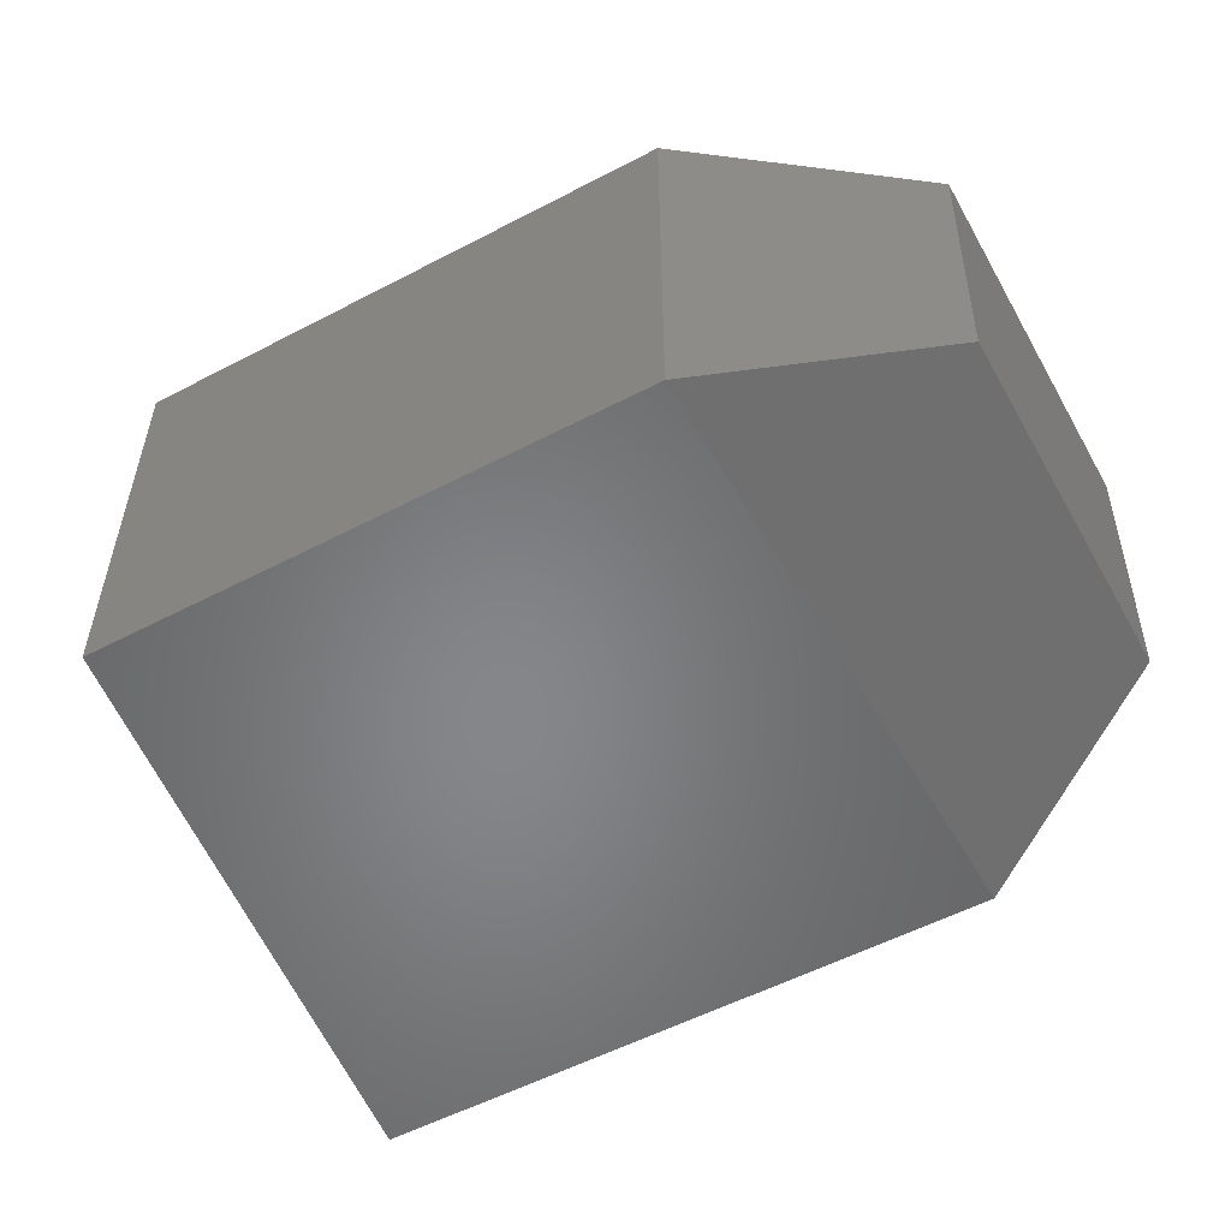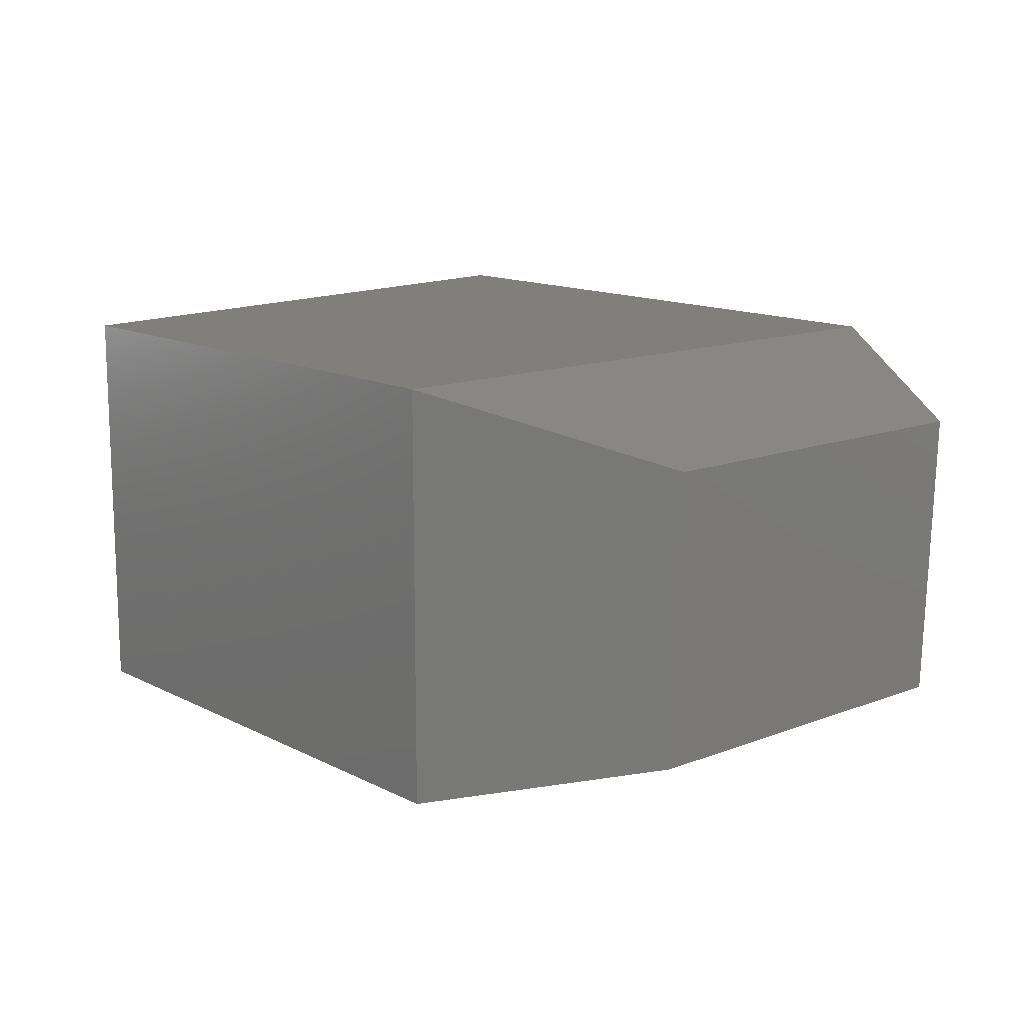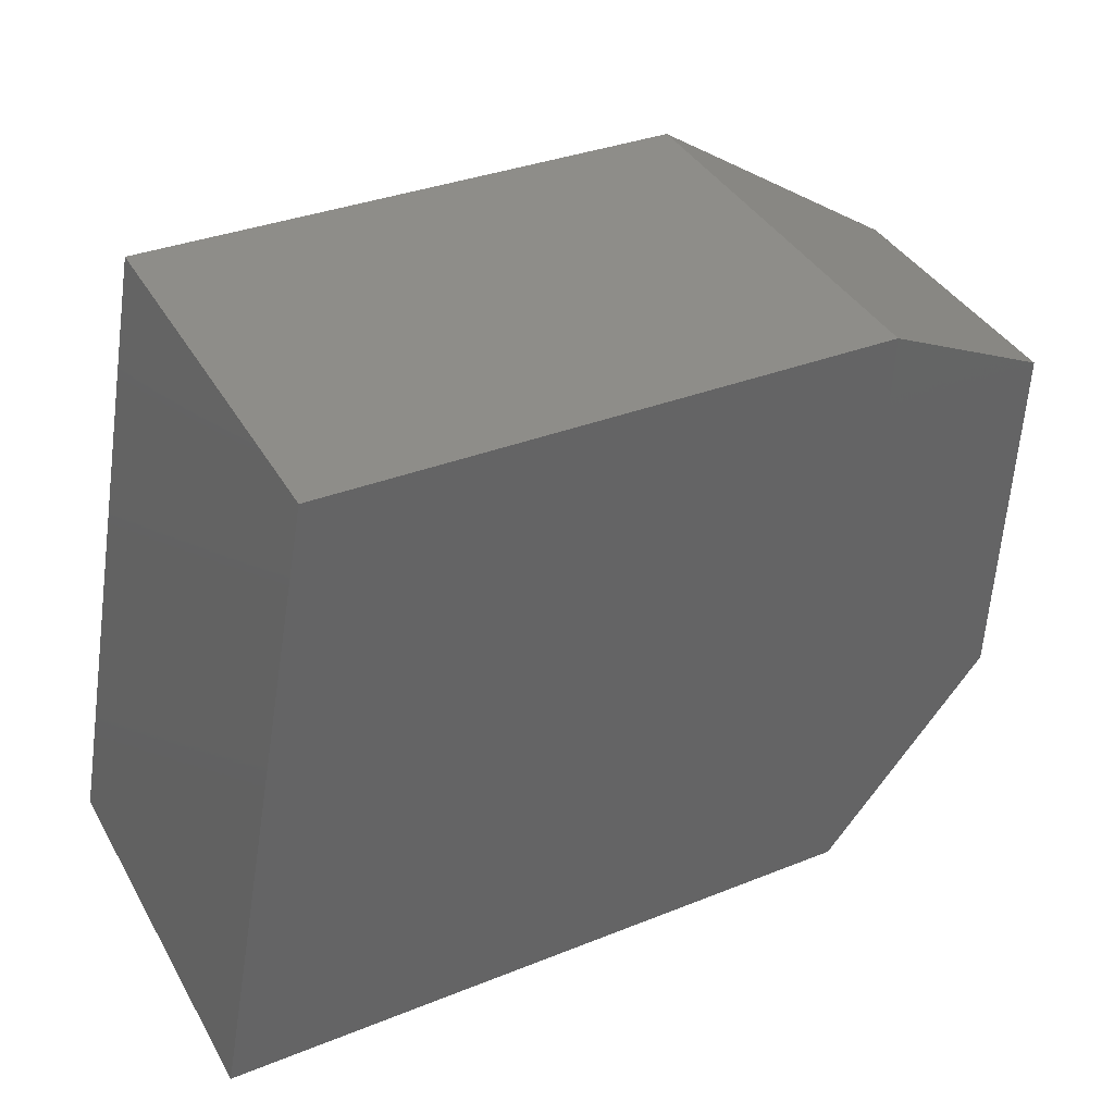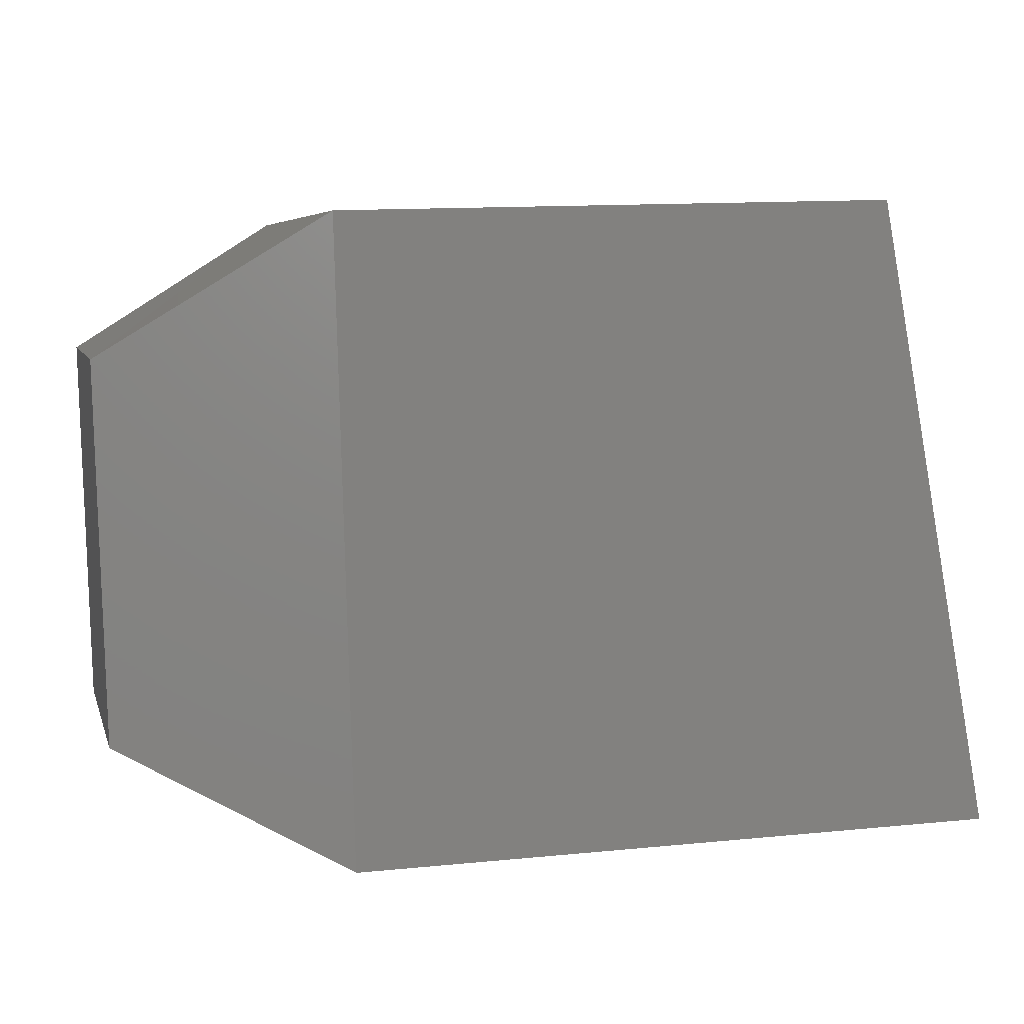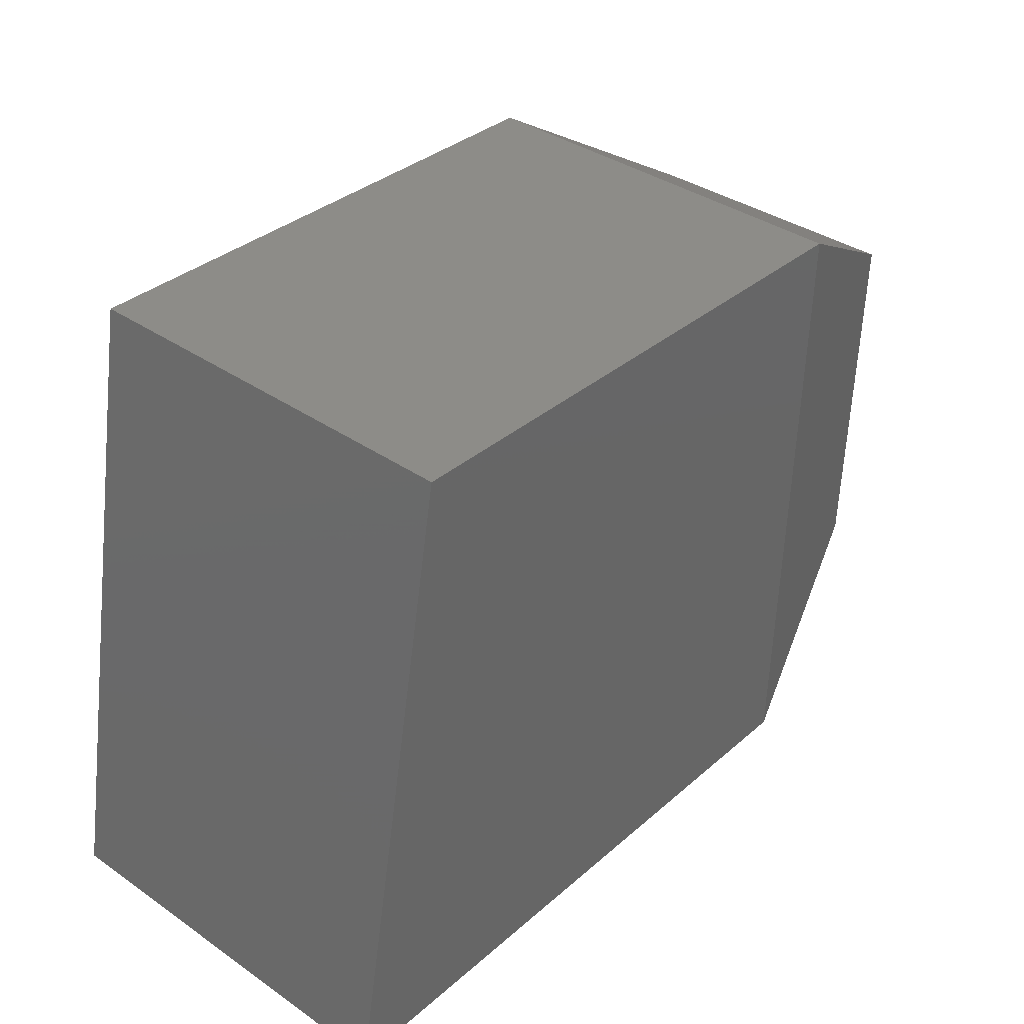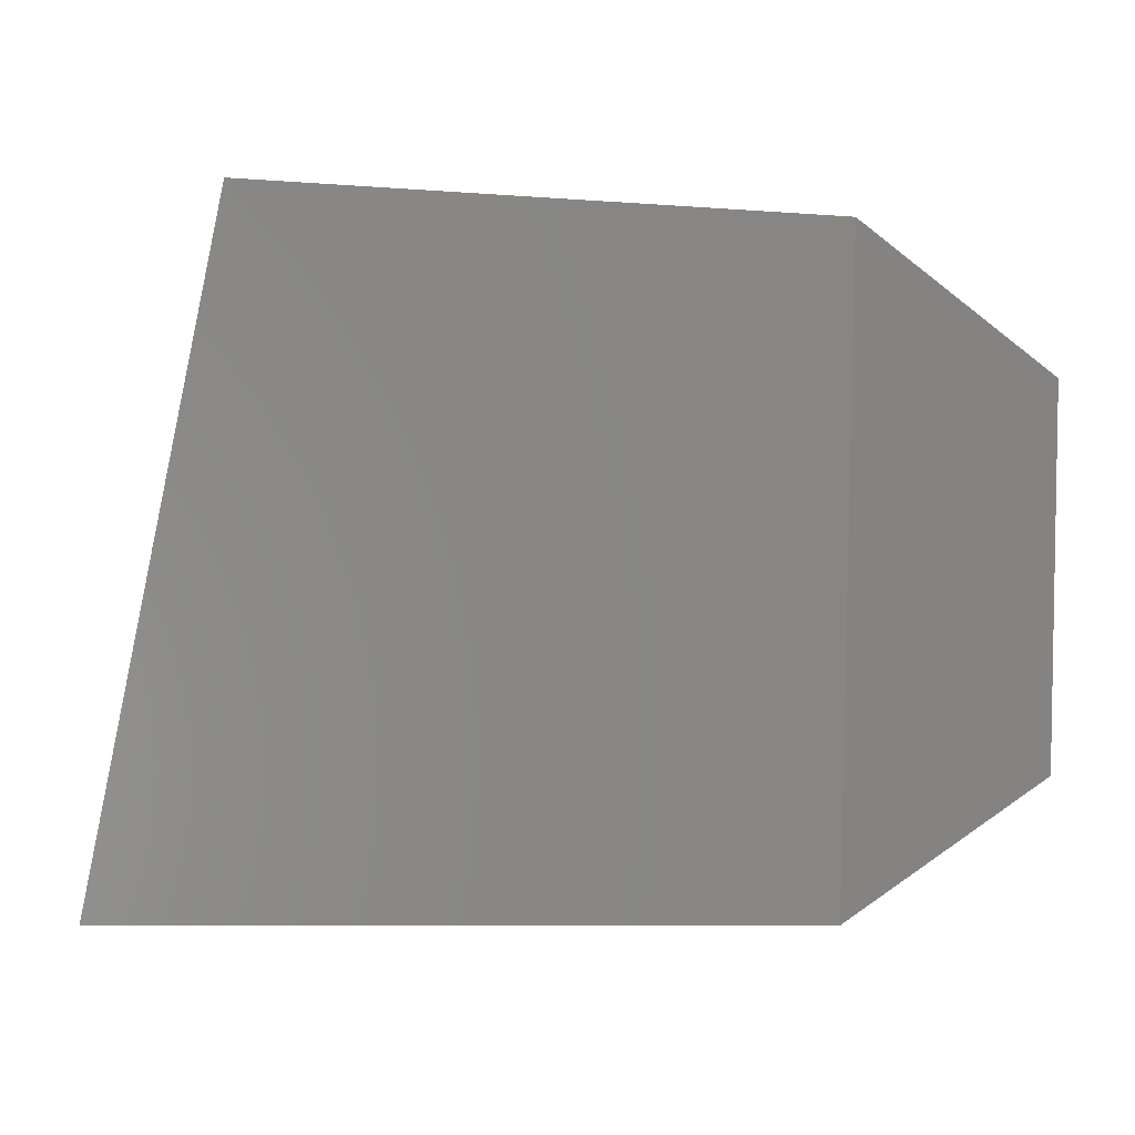
<metadata>
{"format":"stl","ext":"stl","renderer":"f3d","projection":"perspective","resolution":1024,"background":"white","views":[{"elev":-53.4,"azim":-149.2,"up":"+Z"},{"elev":13.3,"azim":-129.4,"up":"+Z"},{"elev":39.0,"azim":152.7,"up":"+Y"},{"elev":5.6,"azim":-15.1,"up":"+Y"},{"elev":37.3,"azim":131.5,"up":"+Y"},{"elev":-2.5,"azim":170.7,"up":"+Y"}]}
</metadata>
<code>
# stl→obj: 12 verts, 20 faces
v 208.1 54.25 45.78
v 208.1 53.92 45.78
v 208.3 54.38 45.83
v 208.3 53.81 45.83
v 208.8 54.39 45.83
v 208.9 53.82 45.83
v 208.1 54.26 45.52
v 208.1 53.92 45.52
v 208.3 54.38 45.46
v 208.3 53.81 45.46
v 208.9 53.82 45.46
v 208.8 54.39 45.46
f 1 2 3
f 2 3 4
f 3 4 5
f 4 5 6
f 7 1 8
f 1 8 2
f 9 10 7
f 10 7 8
f 2 4 8
f 4 8 10
f 4 6 10
f 6 10 11
f 10 11 9
f 11 9 12
f 7 9 1
f 9 1 3
f 3 9 5
f 9 5 12
f 5 12 6
f 12 6 11

</code>
